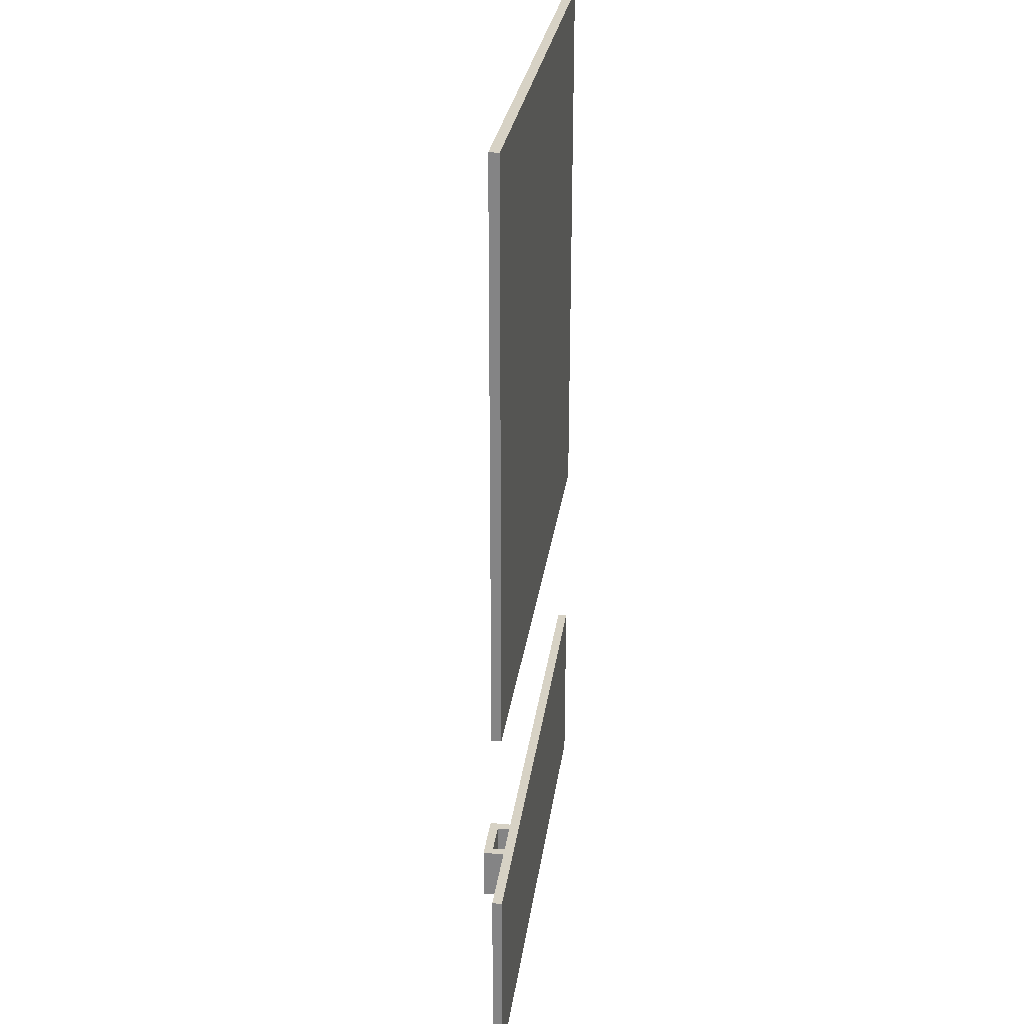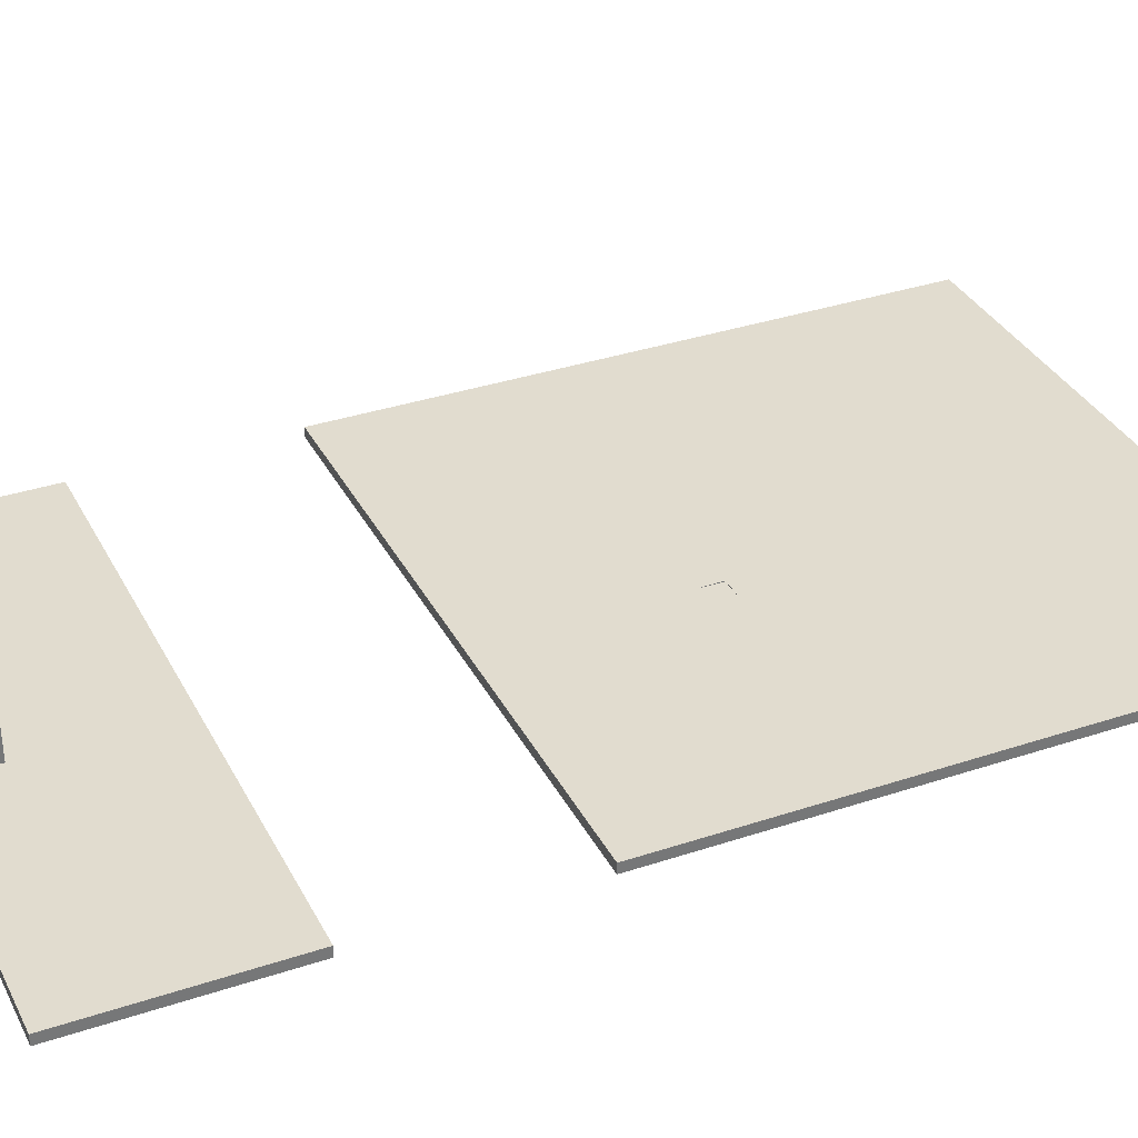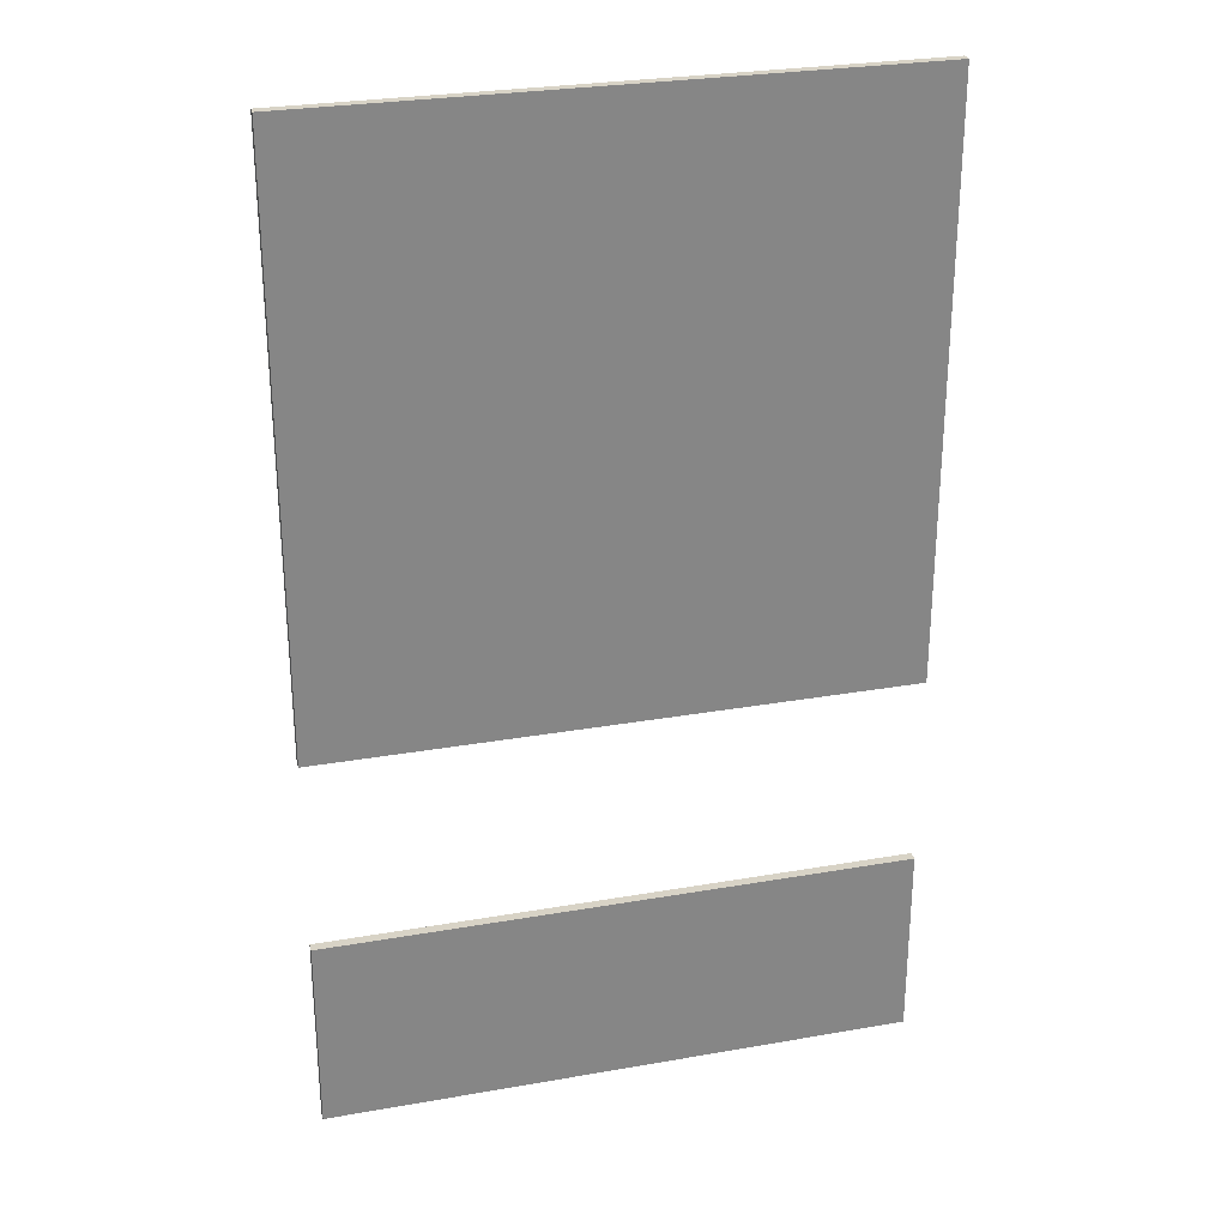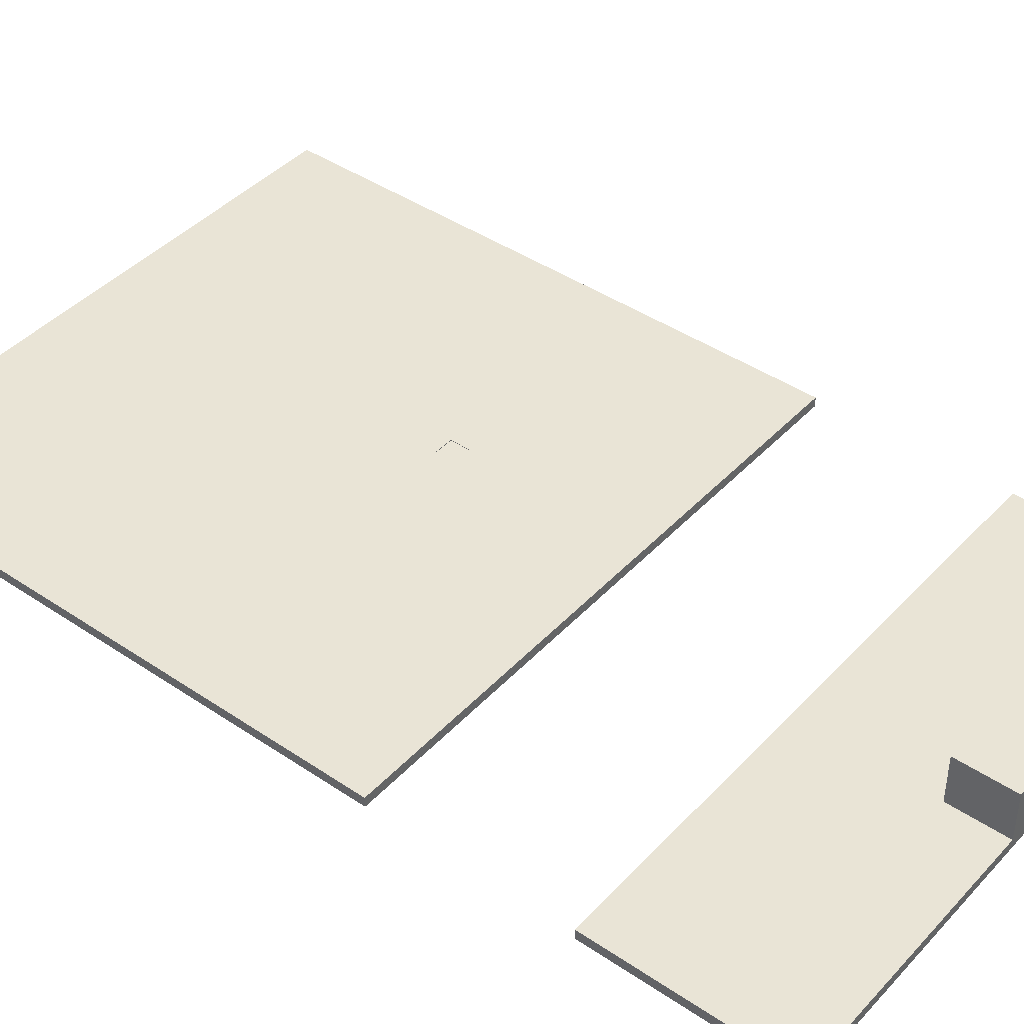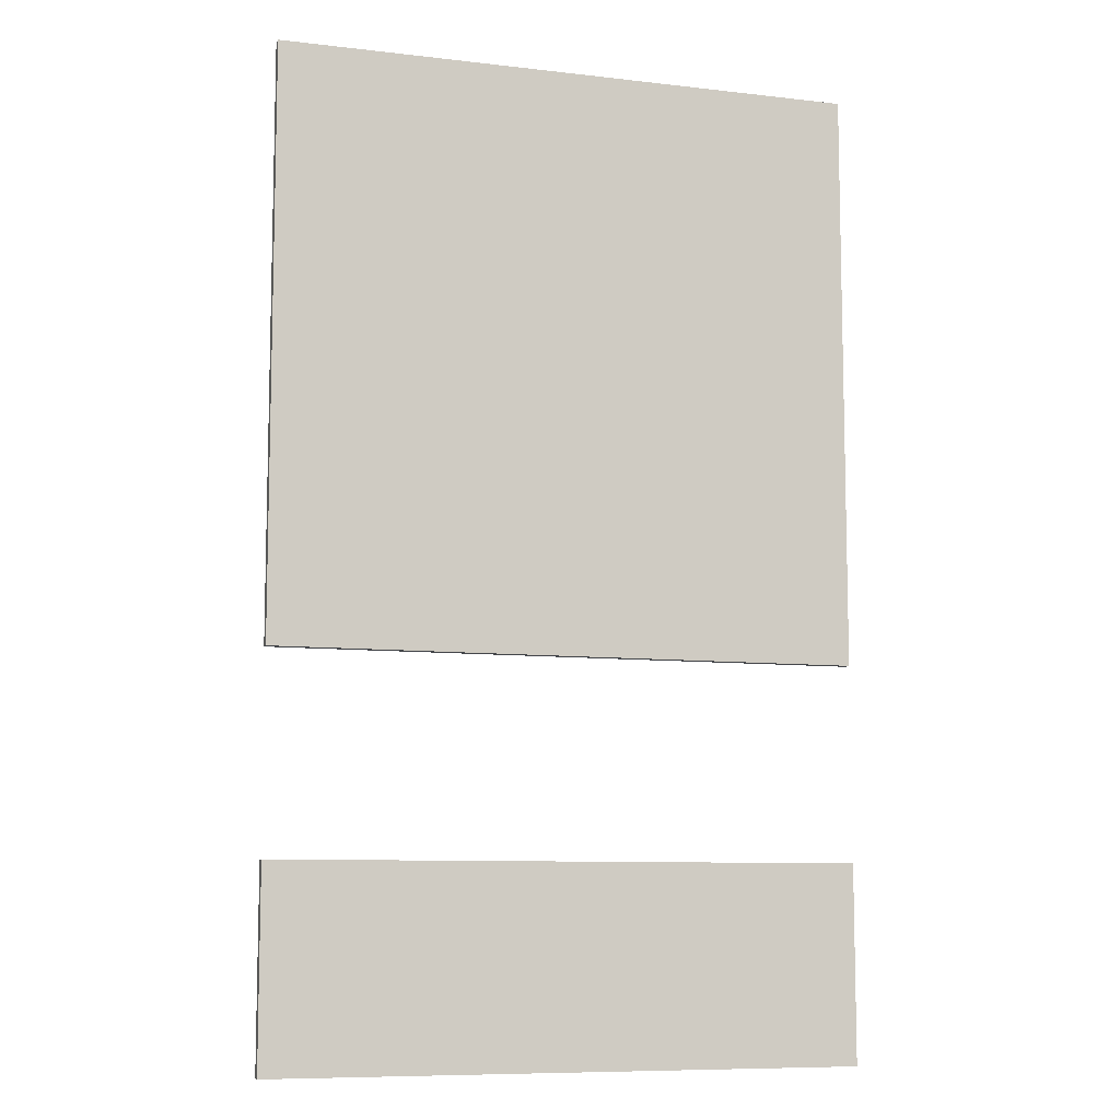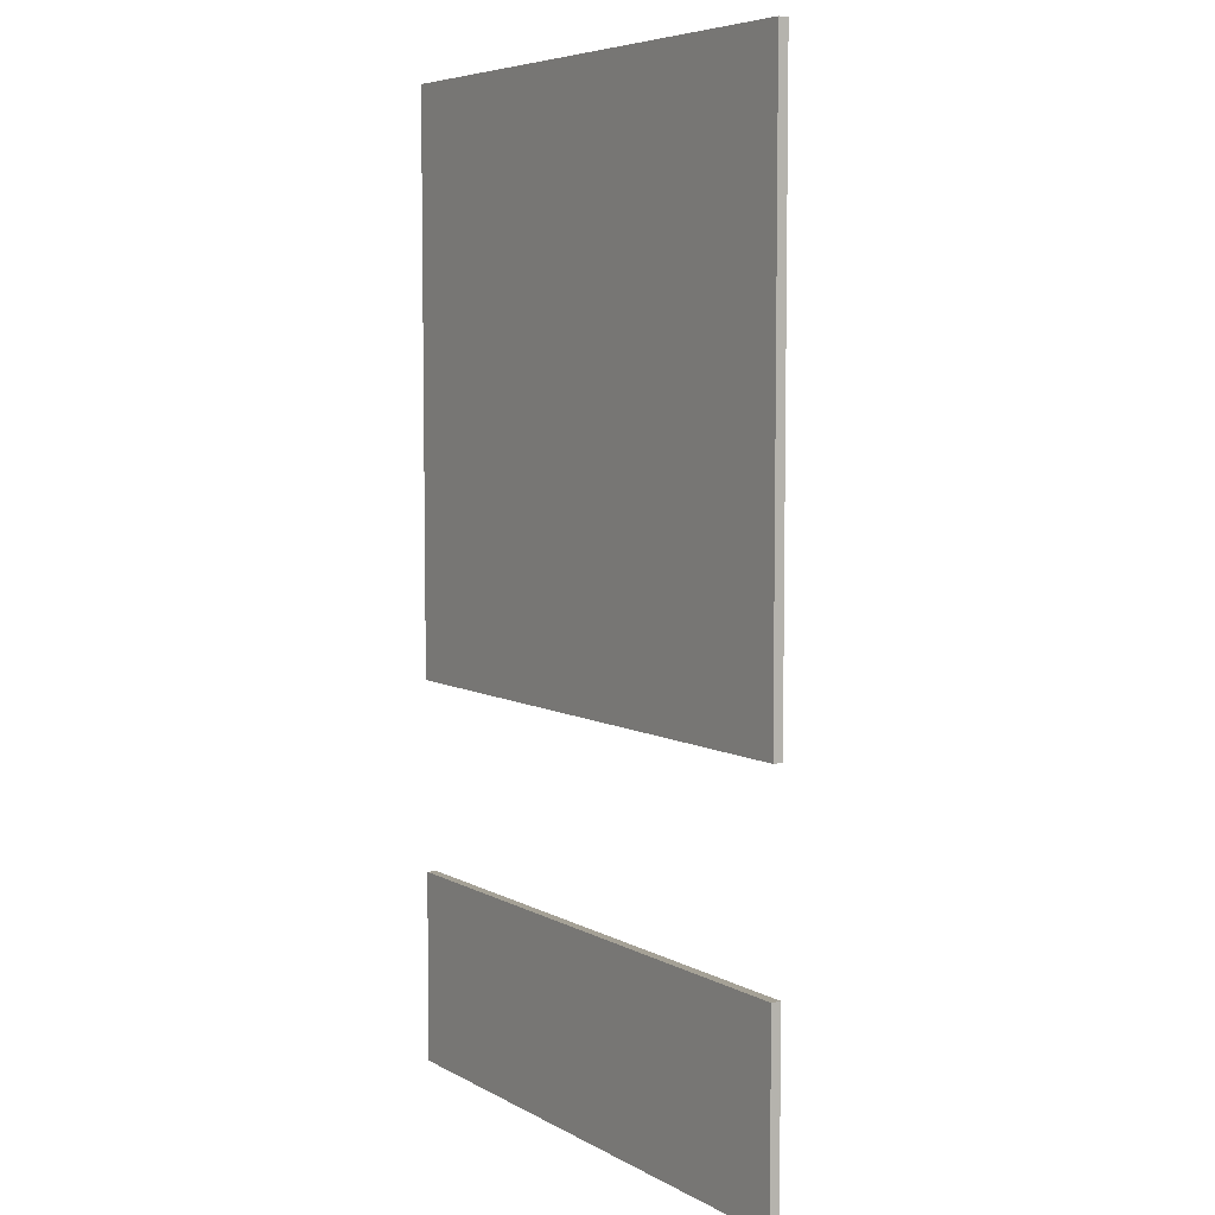
<metadata>
{"format":"obj","ext":"obj","renderer":"f3d","projection":"perspective","resolution":1024,"background":"white","views":[{"elev":27.2,"azim":-82.3,"up":"+Z"},{"elev":34.4,"azim":-114.2,"up":"+Y"},{"elev":28.0,"azim":-14.9,"up":"+Z"},{"elev":42.4,"azim":128.9,"up":"+Y"},{"elev":-8.9,"azim":-17.3,"up":"+Z"},{"elev":6.1,"azim":57.6,"up":"+Z"}]}
</metadata>
<code>
g
v -3.486 0 -37.99
v -3.486 2 -37.99
v -3.486 2 -40.71
v -3.486 0 -40.71
v -5.486 2 -37.99
v -5.486 2 -40.71
v -5.486 0 -37.99
v -5.486 0 -40.71
v -2.979 0 -37.99
v -2.979 2.5 -37.99
v -5.979 2.5 -37.99
v -5.979 0 -37.99
v -5.979 0 -40.99
v -5.979 2.5 -40.99
v -2.979 0 -40.99
v -2.979 2.5 -40.99
v -19.5 0 -40.99
v -19.5 0 -30.99
v 10.5 0 -30.99
v 10.5 0 -40.99
v 10.5 -0.5 -30.99
v 10.5 -0.5 -40.99
v -19.5 -0.5 -40.99
v -19.5 -0.5 -30.99
v -6.284 0 -10.37
v -6.284 0 -11.37
v -6.284 -0.03 -11.37
v -6.284 -0.03 -10.37
v -7.284 0 -11.37
v -7.284 -0.03 -11.37
v -7.284 0 -10.37
v -7.284 -0.03 -10.37
v 10.5 0 -20.99
v 10.5 0 9.007
v 10.5 -0.5 9.007
v 10.5 -0.5 -20.99
v -19.5 0 -20.99
v -19.5 -0.5 -20.99
v -19.5 0 9.007
v -19.5 -0.5 9.007
g Body1
f 1 2 4
f 4 2 3
f 2 5 3
f 3 5 6
f 5 7 6
f 6 7 8
f 8 4 6
f 6 4 3
f 7 5 12
f 12 5 11
f 11 5 2
f 11 2 10
f 10 2 9
f 9 2 1
f 13 12 14
f 14 12 11
f 9 15 10
f 10 15 16
f 10 16 11
f 11 16 14
f 15 9 20
f 20 9 19
f 19 9 1
f 19 1 7
f 7 1 8
f 8 1 4
f 19 7 18
f 18 7 12
f 18 12 17
f 17 12 13
f 20 19 22
f 22 19 21
f 20 22 15
f 15 22 13
f 15 13 16
f 16 13 14
f 22 23 13
f 13 23 17
f 18 17 24
f 24 17 23
f 19 18 21
f 21 18 24
f 24 23 21
f 21 23 22
g Body4
f 25 26 28
f 28 26 27
f 26 29 27
f 27 29 30
f 29 31 30
f 30 31 32
f 31 25 32
f 32 25 28
f 28 27 32
f 32 27 30
f 33 34 36
f 36 34 35
f 37 33 38
f 38 33 36
f 39 37 40
f 40 37 38
f 34 39 35
f 35 39 40
f 25 33 26
f 26 33 37
f 26 37 29
f 29 37 31
f 31 37 39
f 31 39 25
f 25 39 34
f 25 34 33
f 40 38 35
f 35 38 36

</code>
